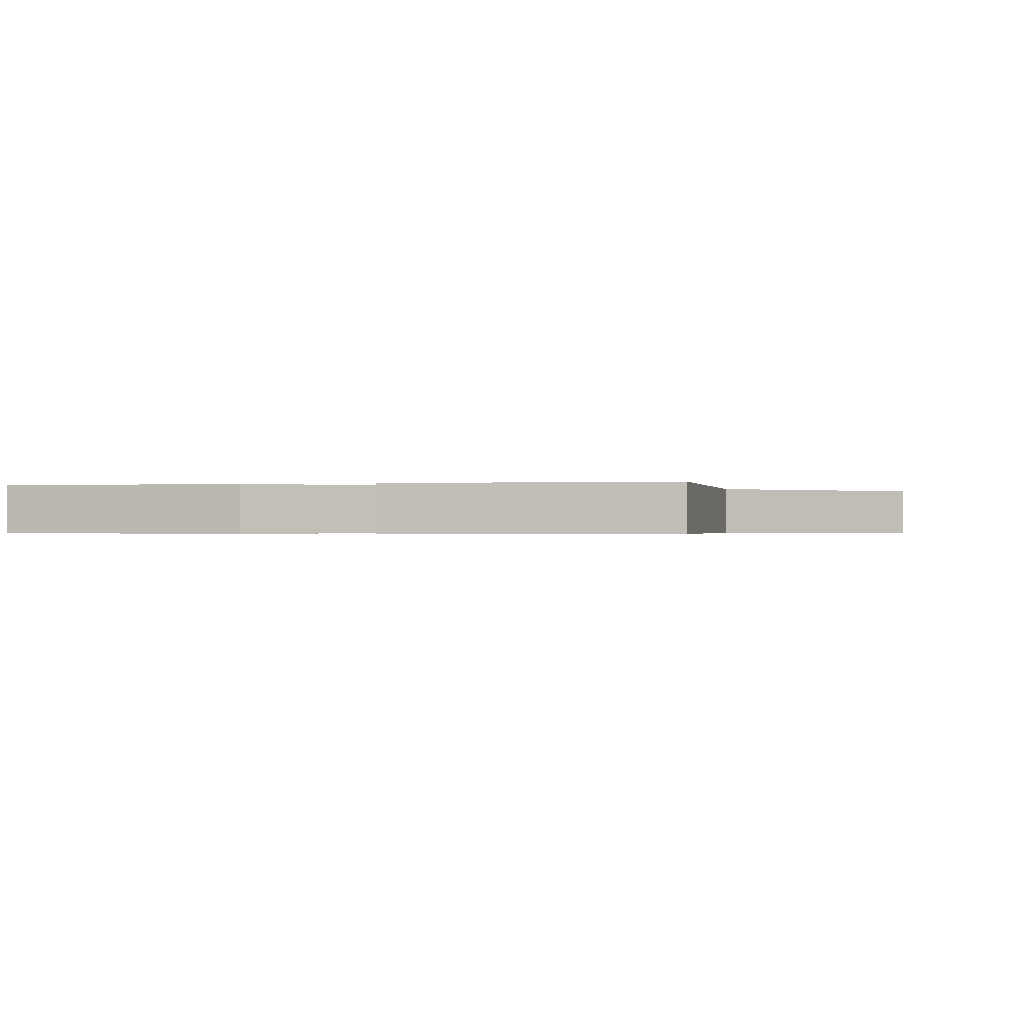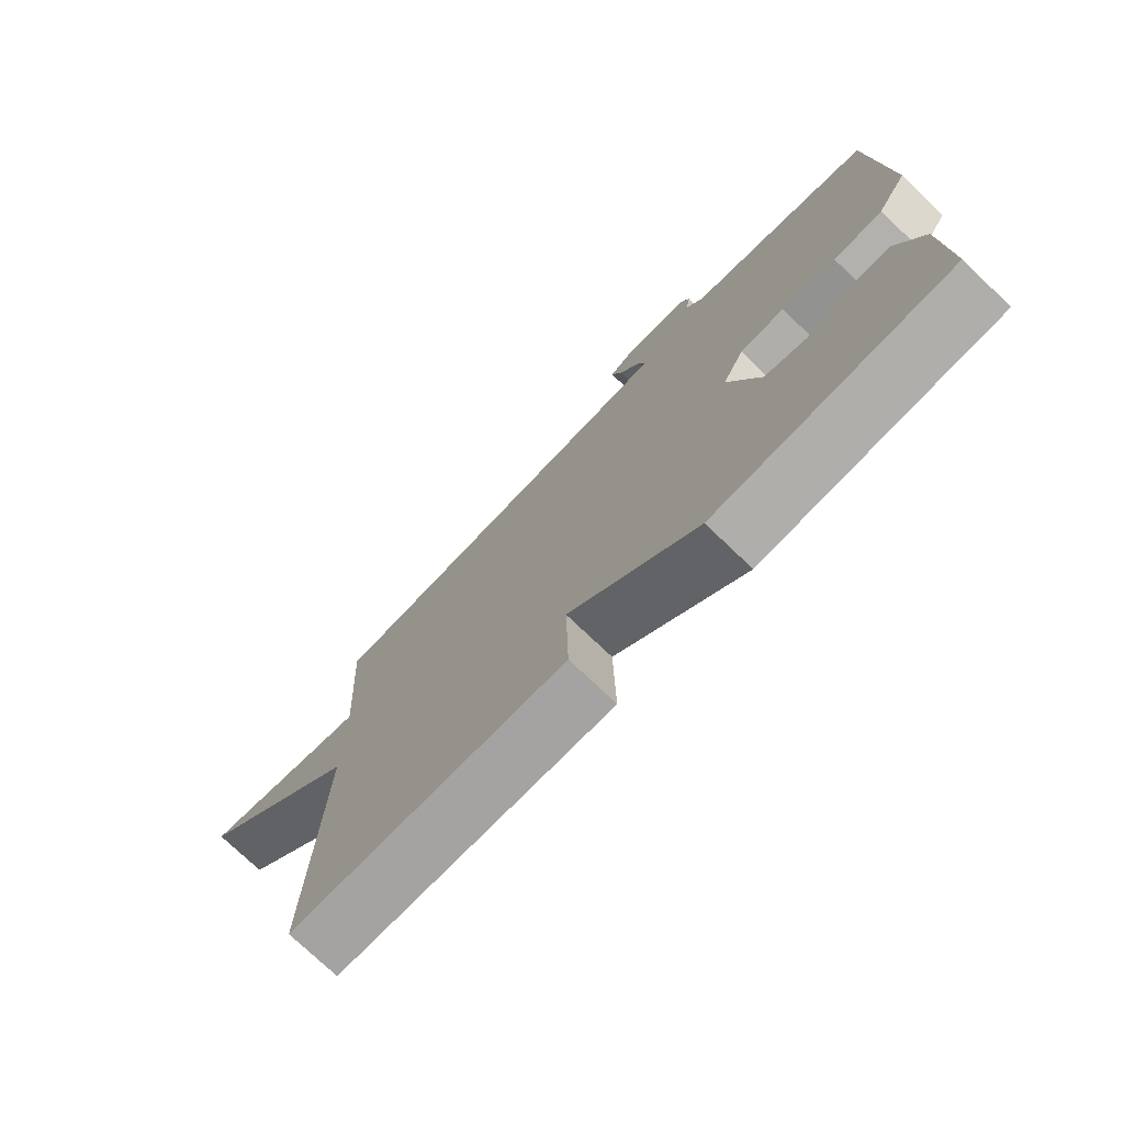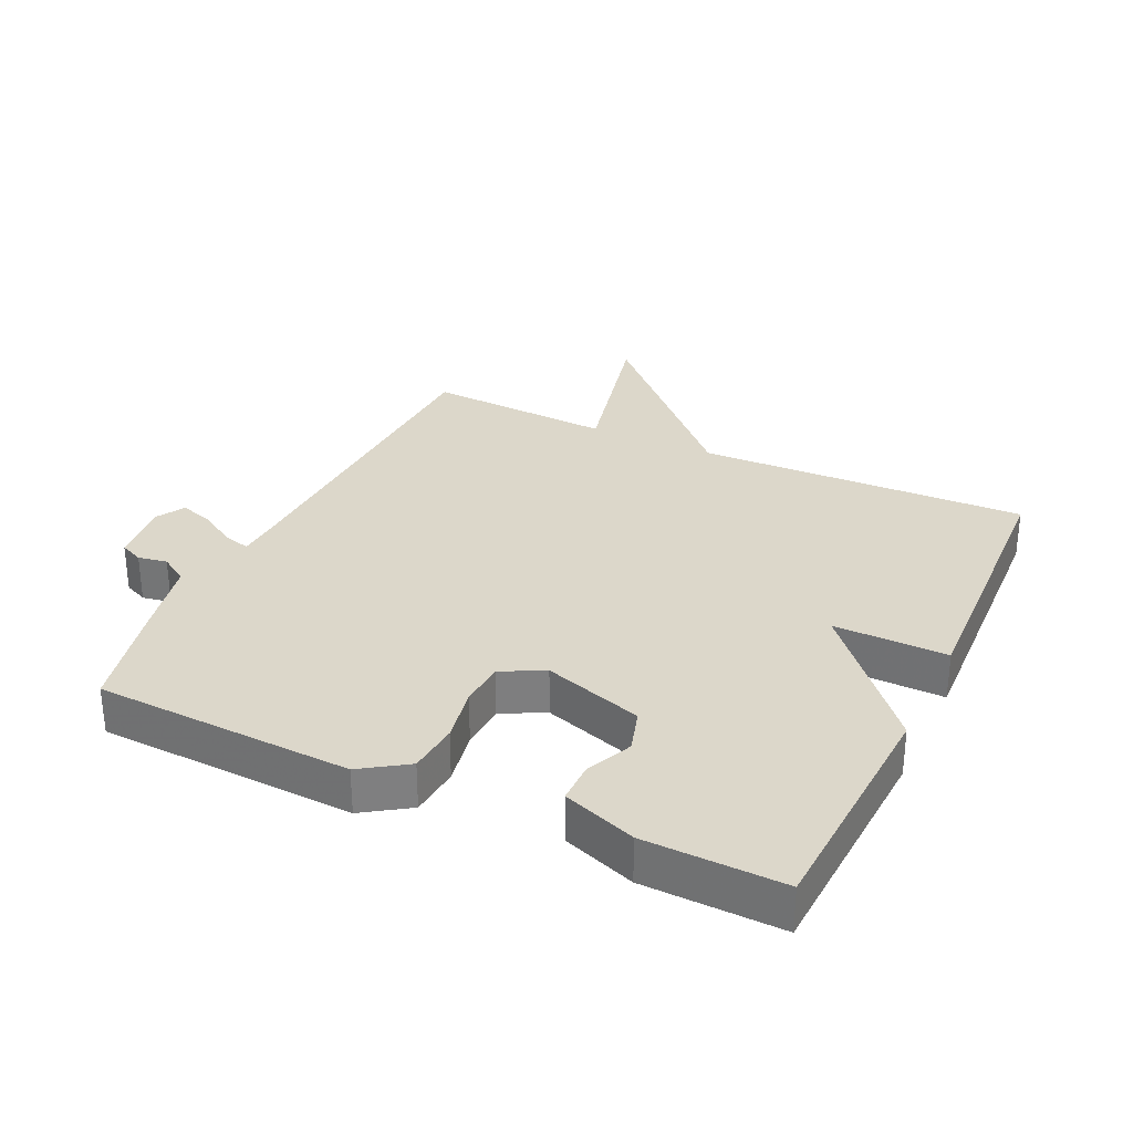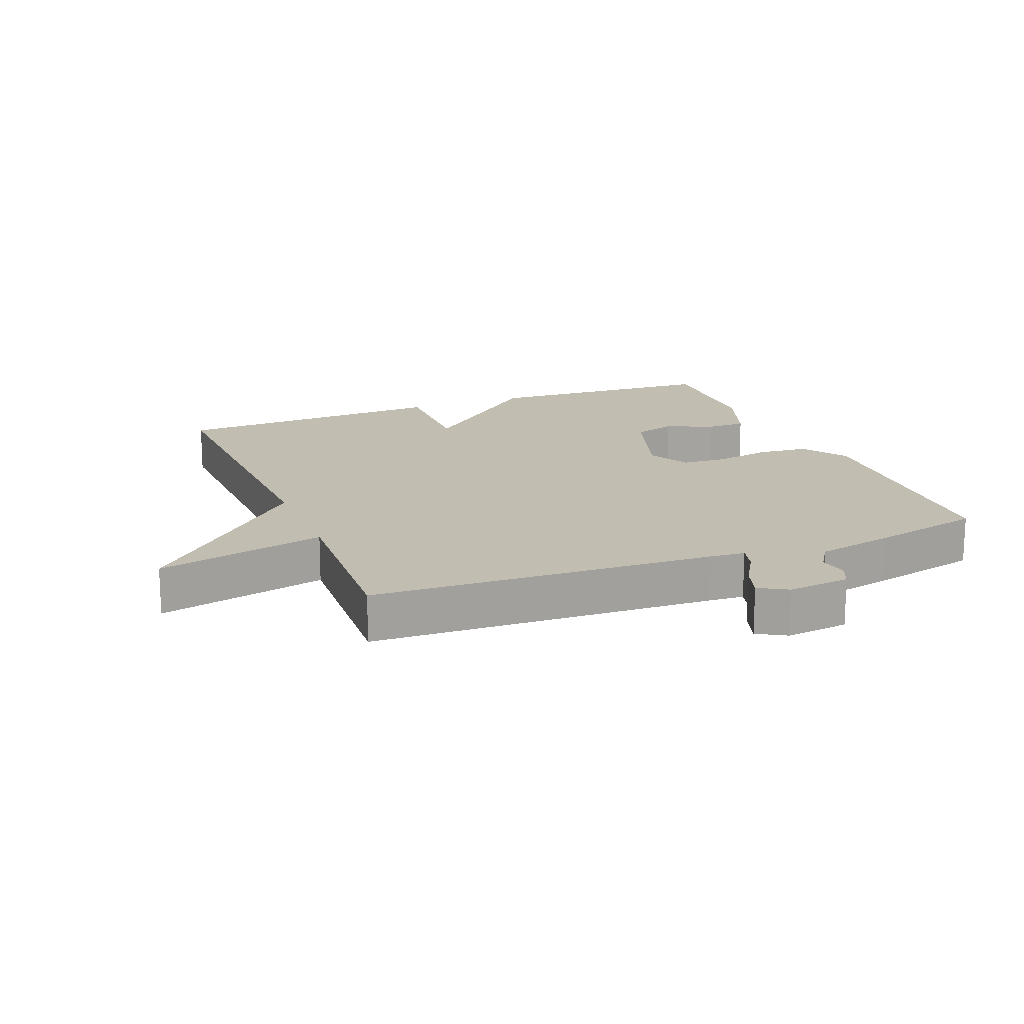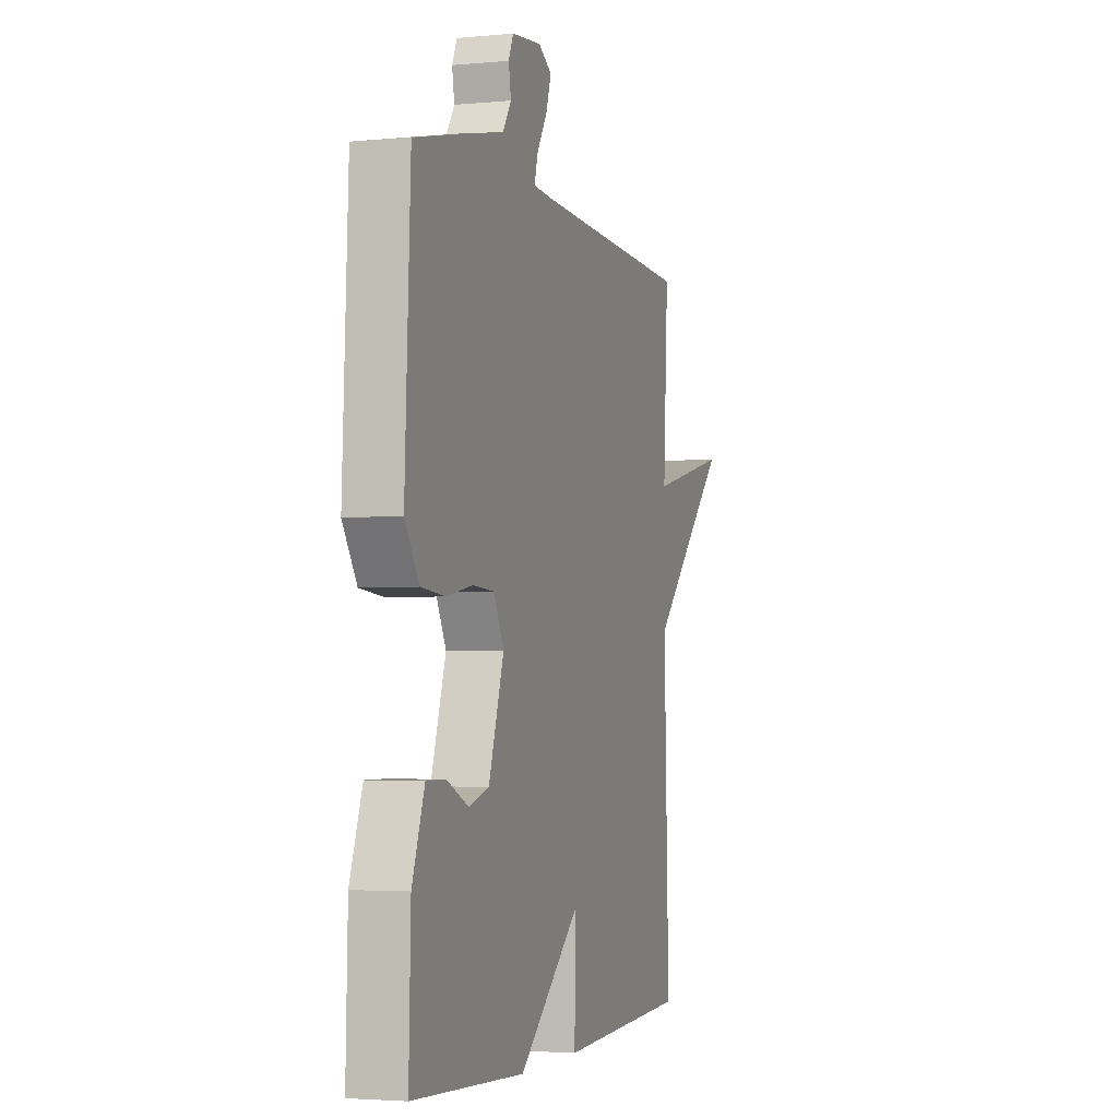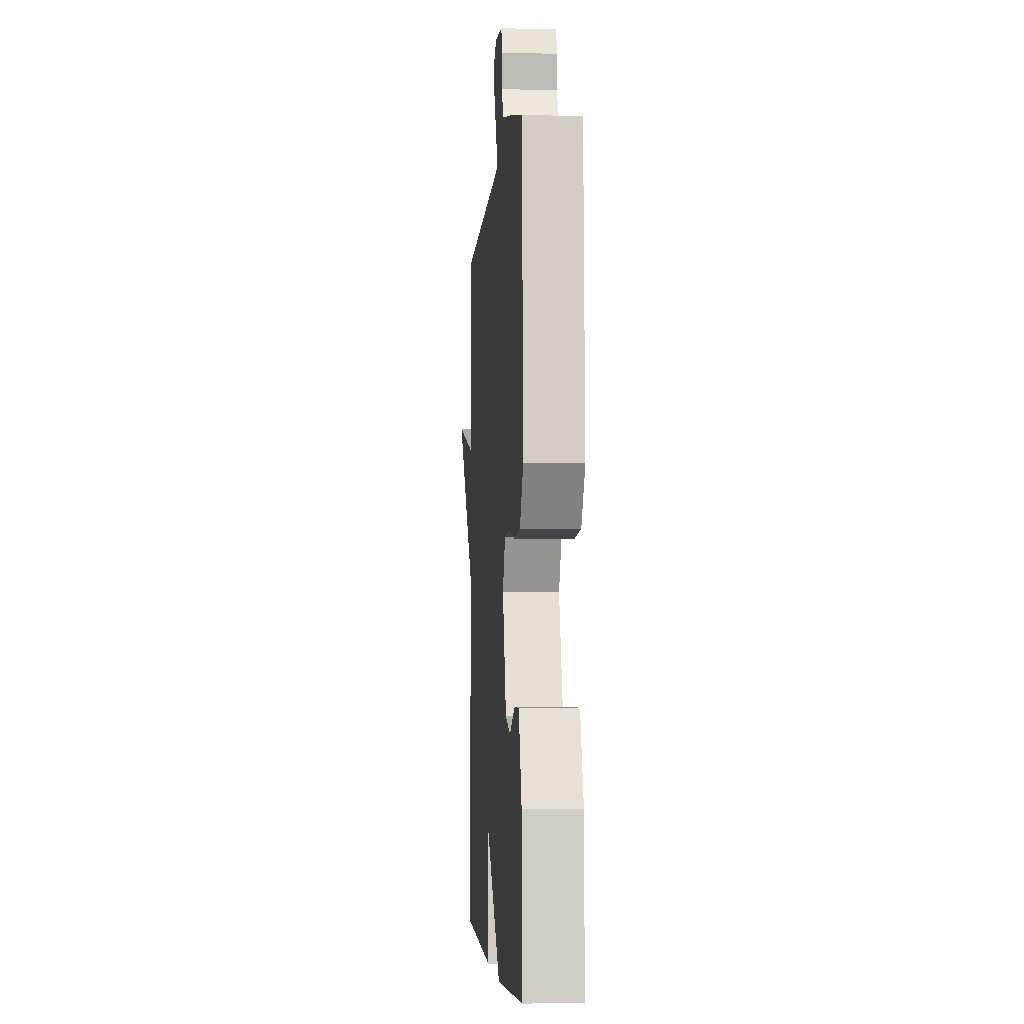
<metadata>
{"format":"obj","ext":"obj","renderer":"f3d","projection":"perspective","resolution":1024,"background":"white","views":[{"elev":-0.5,"azim":-166.4,"up":"+Y"},{"elev":-75.2,"azim":46.3,"up":"+Z"},{"elev":30.7,"azim":115.1,"up":"+Y"},{"elev":16.9,"azim":-21.8,"up":"+Y"},{"elev":-3.2,"azim":107.8,"up":"+Z"},{"elev":-4.1,"azim":85.7,"up":"+Z"}]}
</metadata>
<code>
v -0.5 0.07 -0.5
v -0.484 0.07 0.011
v -0.748 0.07 0.272
v -0.484 0.07 0.211
v -0.5 0.07 0.5
v 0.033 0.07 0.522
v 0.089 0.07 0.526
v 0.078 0.07 0.567
v 0.044 0.07 0.623
v 0.027 0.07 0.675
v 0.071 0.07 0.701
v 0.169 0.07 0.69
v 0.185 0.07 0.654
v 0.177 0.07 0.609
v 0.205 0.07 0.566
v 0.327 0.07 0.54
v 0.5 0.07 0.5
v 0.518 0.07 0.101
v 0.471 0.07 0.03
v 0.392 0.07 0.023
v 0.306 0.07 0.039
v 0.235 0.07 0.035
v 0.201 0.07 -0.031
v 0.251 0.07 -0.185
v 0.318 0.07 -0.205
v 0.39 0.07 -0.173
v 0.453 0.07 -0.173
v 0.494 0.07 -0.286
v 0.5 0.07 -0.5
v 0.131 0.07 -0.519
v -0.072 0.07 -0.343
v -0.069 0.07 -0.519
v -0.5 0 -0.5
v -0.484 0 0.011
v -0.748 0 0.272
v -0.484 0 0.211
v -0.5 0 0.5
v 0.033 0 0.522
v 0.089 0 0.526
v 0.078 0 0.567
v 0.044 0 0.623
v 0.027 0 0.675
v 0.071 0 0.701
v 0.169 0 0.69
v 0.185 0 0.654
v 0.177 0 0.609
v 0.205 0 0.566
v 0.327 0 0.54
v 0.5 0 0.5
v 0.518 0 0.101
v 0.471 0 0.03
v 0.392 0 0.023
v 0.306 0 0.039
v 0.235 0 0.035
v 0.201 0 -0.031
v 0.251 0 -0.185
v 0.318 0 -0.205
v 0.39 0 -0.173
v 0.453 0 -0.173
v 0.494 0 -0.286
v 0.5 0 -0.5
v 0.131 0 -0.519
v -0.072 0 -0.343
v -0.069 0 -0.519
f 31 32 1 2
f 29 30 31
f 28 29 31
f 27 28 31
f 25 26 27
f 25 27 31
f 24 25 31 2
f 19 20 21
f 18 19 21
f 17 18 21
f 16 17 21
f 15 16 21
f 14 15 21 22
f 12 13 14
f 11 12 14
f 10 11 14
f 9 10 14
f 8 9 14
f 7 8 14 22
f 6 7 22 23
f 4 5 6 23
f 4 23 24
f 3 4 24
f 2 3 24
f 34 33 64 63
f 63 62 61
f 63 61 60
f 63 60 59
f 59 58 57
f 63 59 57
f 34 63 57 56
f 53 52 51
f 53 51 50
f 53 50 49
f 53 49 48
f 53 48 47
f 54 53 47 46
f 46 45 44
f 46 44 43
f 46 43 42
f 46 42 41
f 46 41 40
f 54 46 40 39
f 55 54 39 38
f 55 38 37 36
f 56 55 36
f 56 36 35
f 56 35 34
f 1 33 34 2
f 2 34 35 3
f 3 35 36 4
f 4 36 37 5
f 5 37 38 6
f 6 38 39 7
f 7 39 40 8
f 8 40 41 9
f 9 41 42 10
f 10 42 43 11
f 11 43 44 12
f 12 44 45 13
f 13 45 46 14
f 14 46 47 15
f 15 47 48 16
f 16 48 49 17
f 17 49 50 18
f 18 50 51 19
f 19 51 52 20
f 20 52 53 21
f 21 53 54 22
f 22 54 55 23
f 23 55 56 24
f 24 56 57 25
f 25 57 58 26
f 26 58 59 27
f 27 59 60 28
f 28 60 61 29
f 29 61 62 30
f 30 62 63 31
f 31 63 64 32
f 32 64 33 1

</code>
